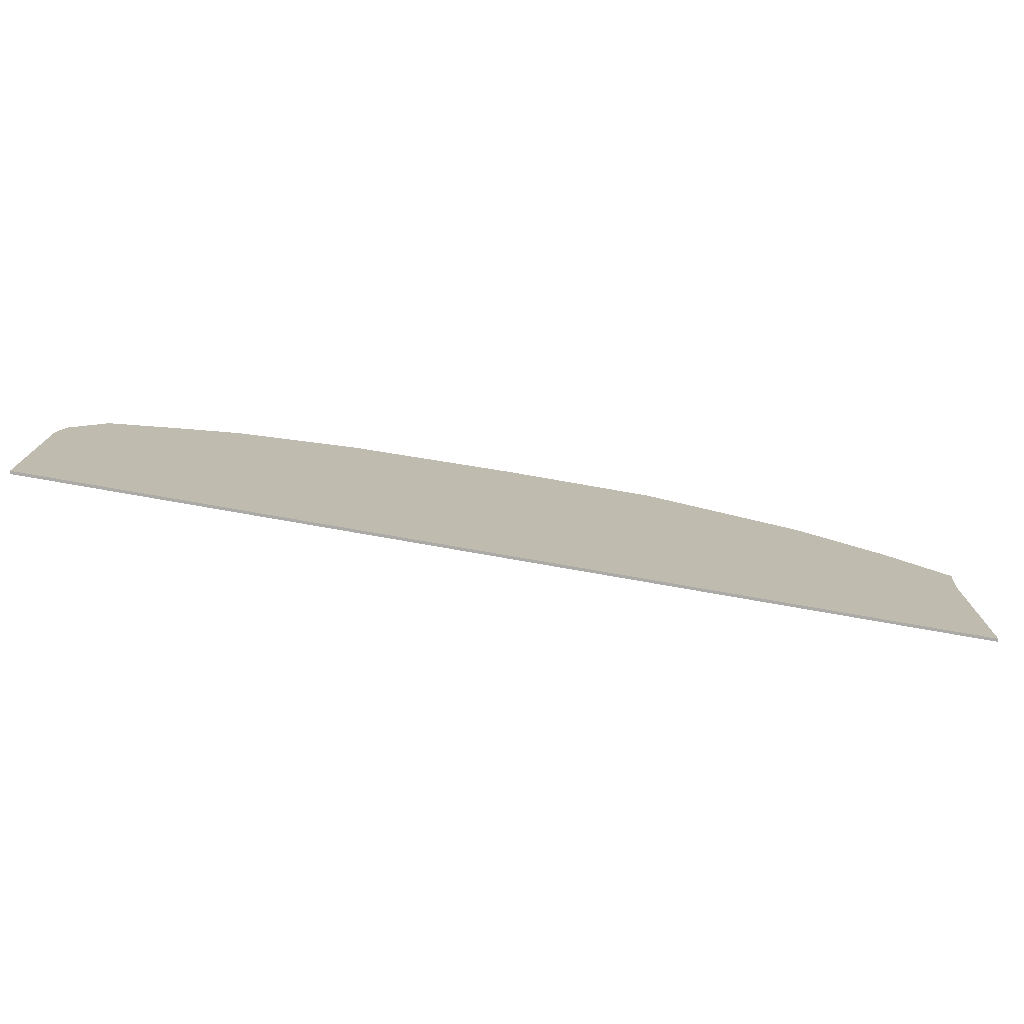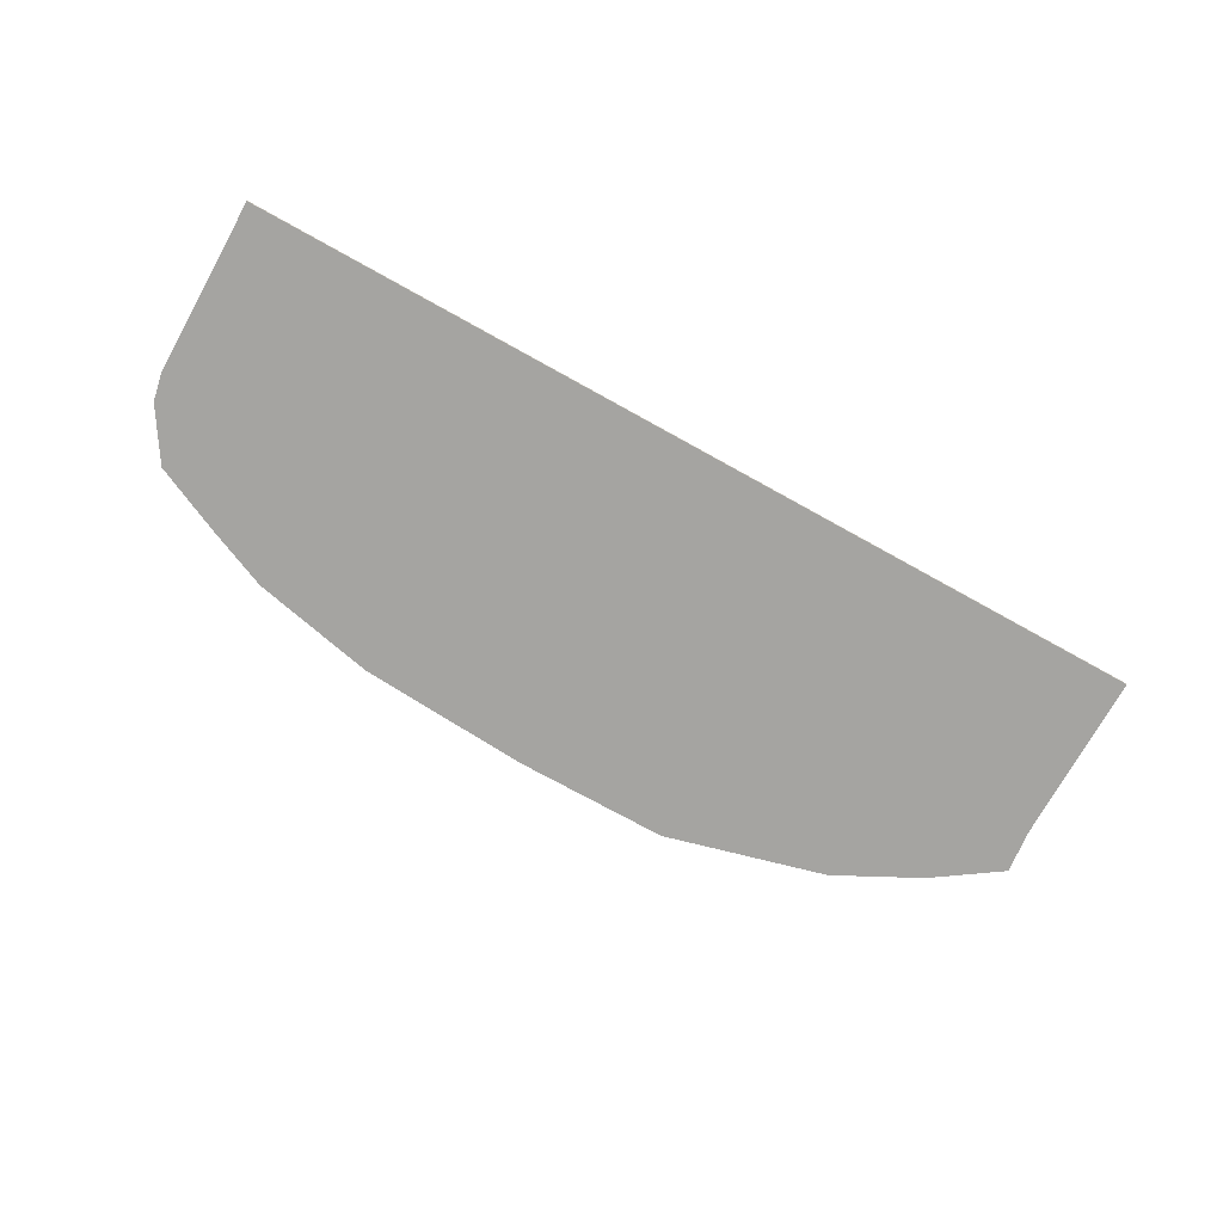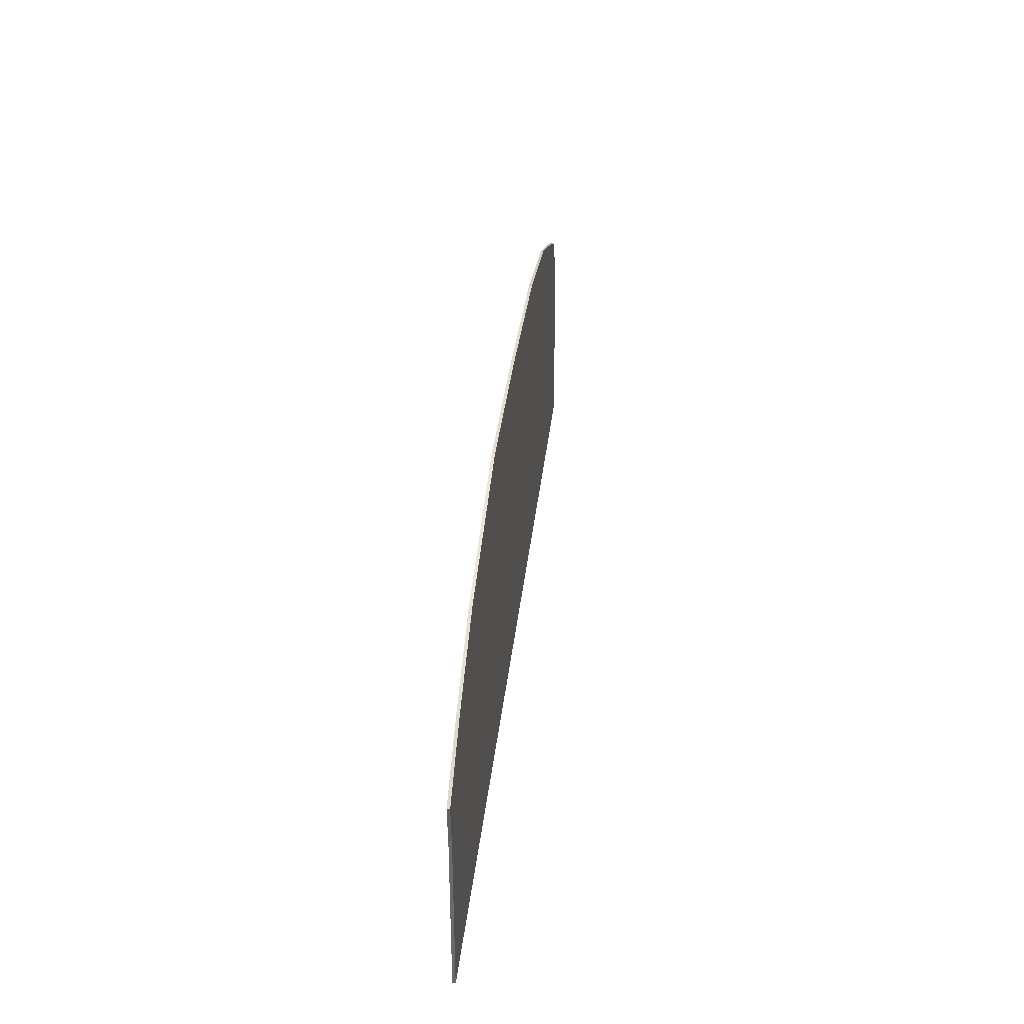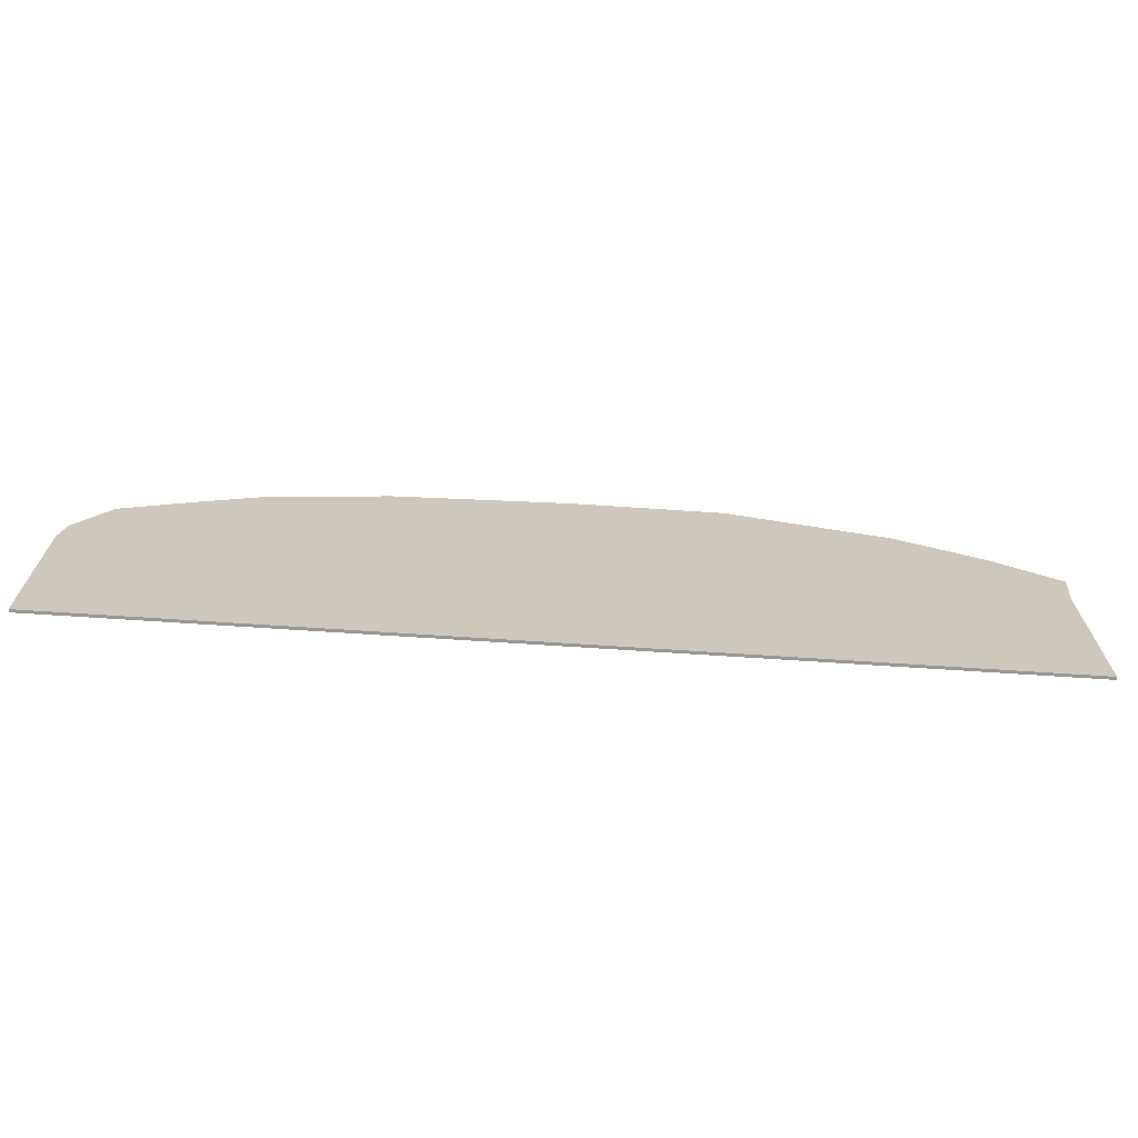
<metadata>
{"format":"obj","ext":"obj","renderer":"f3d","projection":"perspective","resolution":1024,"background":"white","views":[{"elev":-76.0,"azim":170.0,"up":"+Z"},{"elev":-73.2,"azim":150.9,"up":"+Y"},{"elev":36.1,"azim":-83.7,"up":"+Z"},{"elev":-68.7,"azim":176.2,"up":"+Z"}]}
</metadata>
<code>
o terrain_Rough_#94.001_terrain_Woods_#195_terrain_Woods_#195_terrain_Woods_#195_te
v 6.255 0.01999 -1.357
v 4.176 0.01999 -2.141
v -6.221 0.01996 -2.14
v -6.221 0.01995 -1.357
v -4.142 0.01996 -2.14
v -2.062 0.01997 -2.14
v 2.097 0.01998 -2.141
v 0.0172 0.01997 -2.141
v -5.006 0.01992 1.59
v -5.42 0.01992 1.371
v -6.285 0.01992 0.7762
v -6.221 0.01993 0.2095
v -6.221 0.01994 -0.5738
v -4.248 0.01992 1.98
v -2.062 0.01992 2.559
v 0.0174 0.01993 2.559
v 4.012 0.01995 2.051
v 2.335 0.01994 2.41
v 4.802 0.01995 1.714
v 5.741 0.01996 1.282
v 6.181 0.01997 0.5876
v 6.255 0.01997 0.2093
v 6.255 0.01998 -0.574
v 4.176 -0.01992 -2.141
v 6.255 -0.01992 -1.357
v -6.221 -0.01995 -2.14
v -6.221 -0.01996 -1.357
v -4.142 -0.01995 -2.14
v -2.062 -0.01994 -2.14
v 2.097 -0.01992 -2.141
v -5.006 -0.01999 1.59
v -4.248 -0.01999 1.98
v -5.42 -0.01999 1.371
v -6.285 -0.01998 0.7762
v -6.221 -0.01997 -0.5738
v -6.221 -0.01998 0.2095
v -2.062 -0.01999 2.559
v 0.01739 -0.01998 2.559
v 2.335 -0.01997 2.41
v 4.012 -0.01996 2.051
v 4.802 -0.01996 1.714
v 5.741 -0.01995 1.282
v 6.181 -0.01994 0.5876
v 6.255 -0.01993 0.2093
v 6.255 -0.01993 -0.574
v 6.255 -0.01991 -2.141
v 6.255 0.02 -2.141
v 0.01719 -0.01993 -2.141
f 5 3 4
f 29 48 38
f 33 11 34
f 40 18 39
f 25 23 45
f 27 3 26
f 35 4 27
f 12 35 36
f 11 36 34
f 31 10 33
f 32 9 31
f 37 14 32
f 38 15 37
f 39 16 38
f 41 17 40
f 42 19 41
f 43 20 42
f 44 21 43
f 45 22 44
f 46 1 25
f 26 3 5
f 47 2 1
f 2 7 17
f 23 19 22
f 8 6 15
f 6 5 14
f 14 5 9
f 19 23 2
f 7 8 18
f 23 1 2
f 21 22 19
f 19 20 21
f 18 17 7
f 17 19 2
f 15 16 8
f 16 18 8
f 14 15 6
f 11 10 12
f 10 9 5
f 12 10 13
f 4 13 5
f 5 13 10
f 37 32 29
f 32 31 28
f 31 33 28
f 33 34 36
f 33 36 35
f 38 37 29
f 32 28 29
f 40 39 30
f 39 38 48
f 30 39 48
f 42 41 43
f 41 40 24
f 44 43 41
f 46 25 24
f 25 45 24
f 45 44 41
f 41 24 45
f 33 35 28
f 35 27 28
f 27 26 28
f 40 30 24
f 33 10 11
f 40 17 18
f 25 1 23
f 27 4 3
f 35 13 4
f 12 13 35
f 11 12 36
f 31 9 10
f 32 14 9
f 37 15 14
f 38 16 15
f 39 18 16
f 41 19 17
f 42 20 19
f 43 21 20
f 44 22 21
f 45 23 22
f 46 47 1
f 5 6 29
f 6 8 29
f 8 7 30
f 7 2 30
f 2 47 46
f 46 24 2
f 24 30 2
f 30 48 8
f 48 29 8
f 29 28 5
f 28 26 5

</code>
